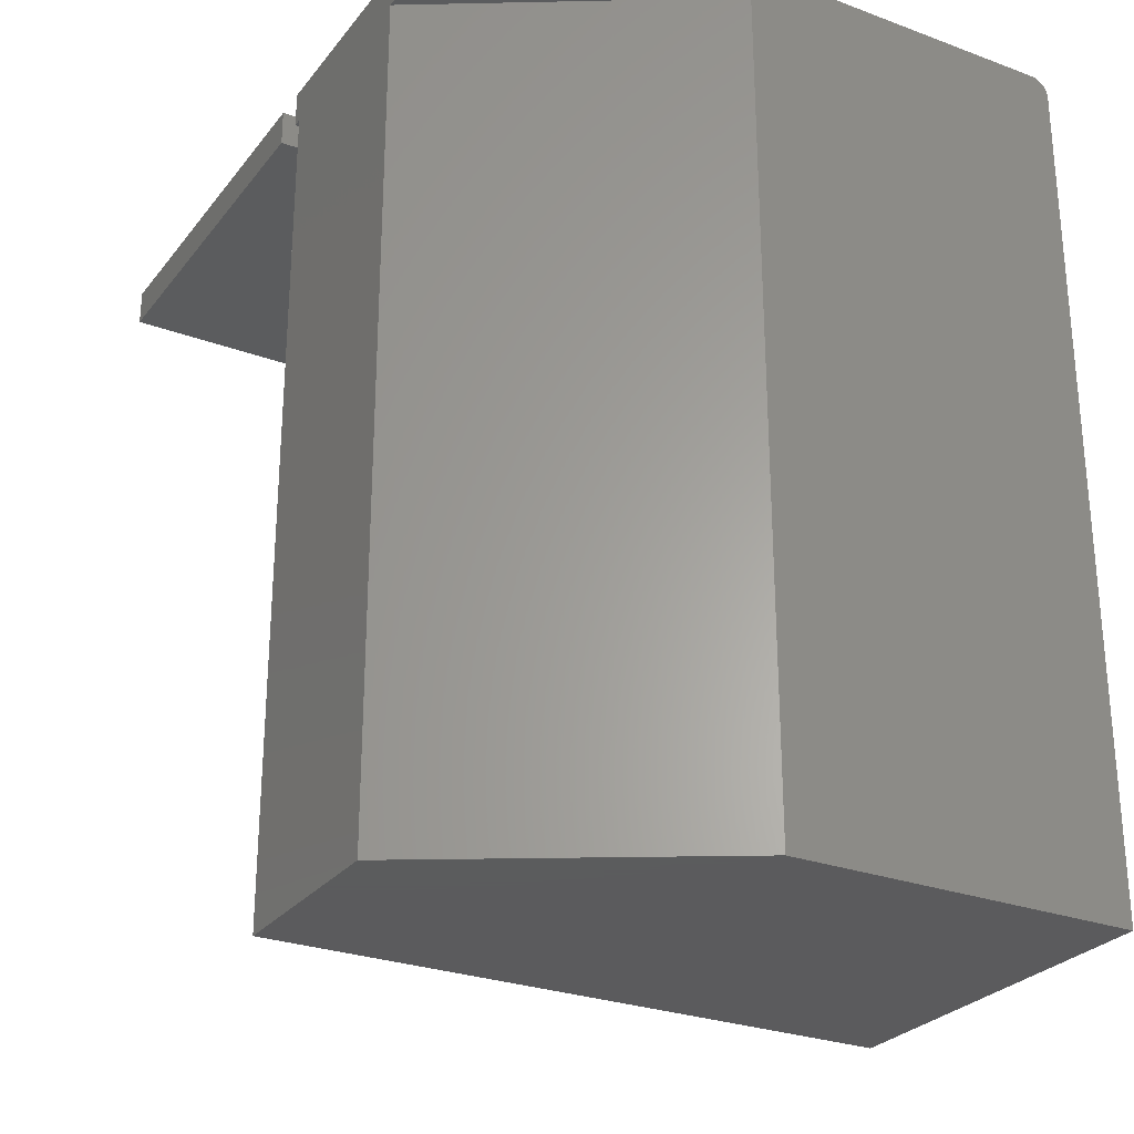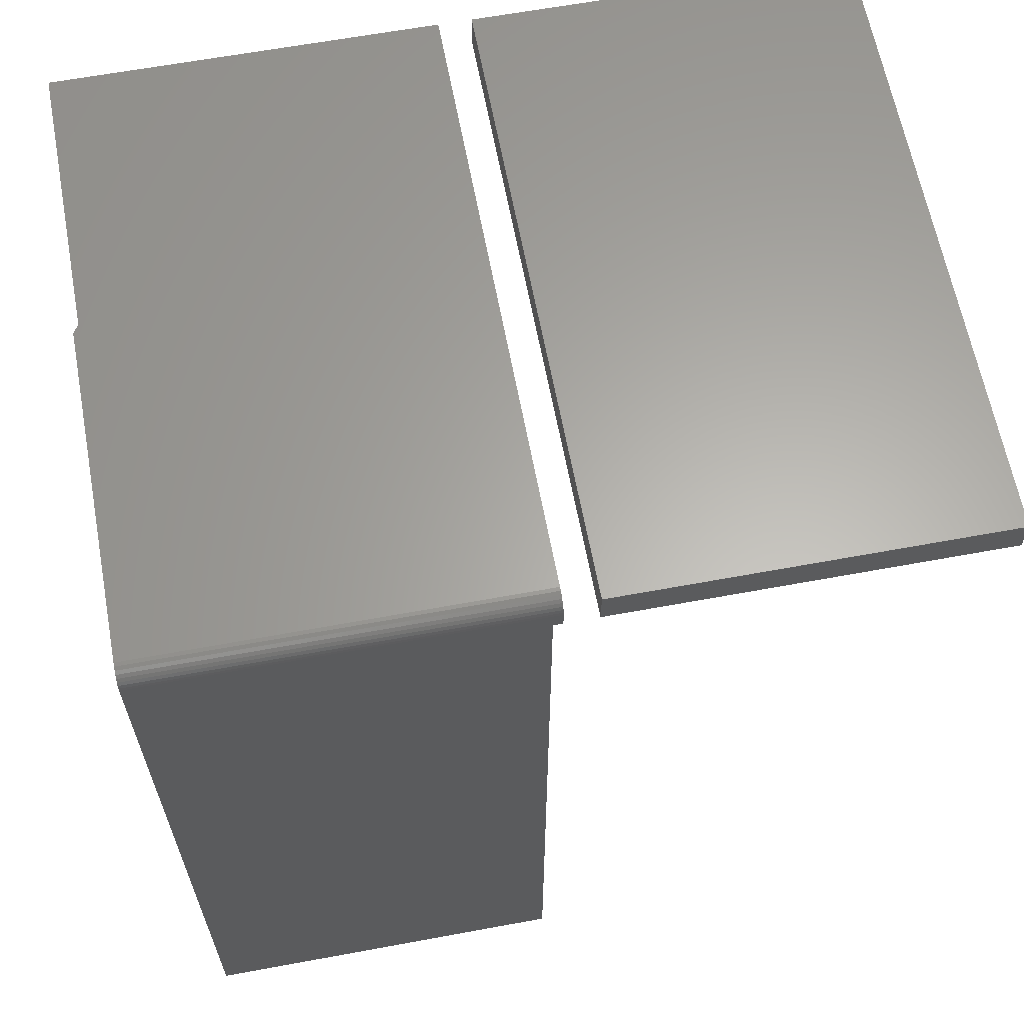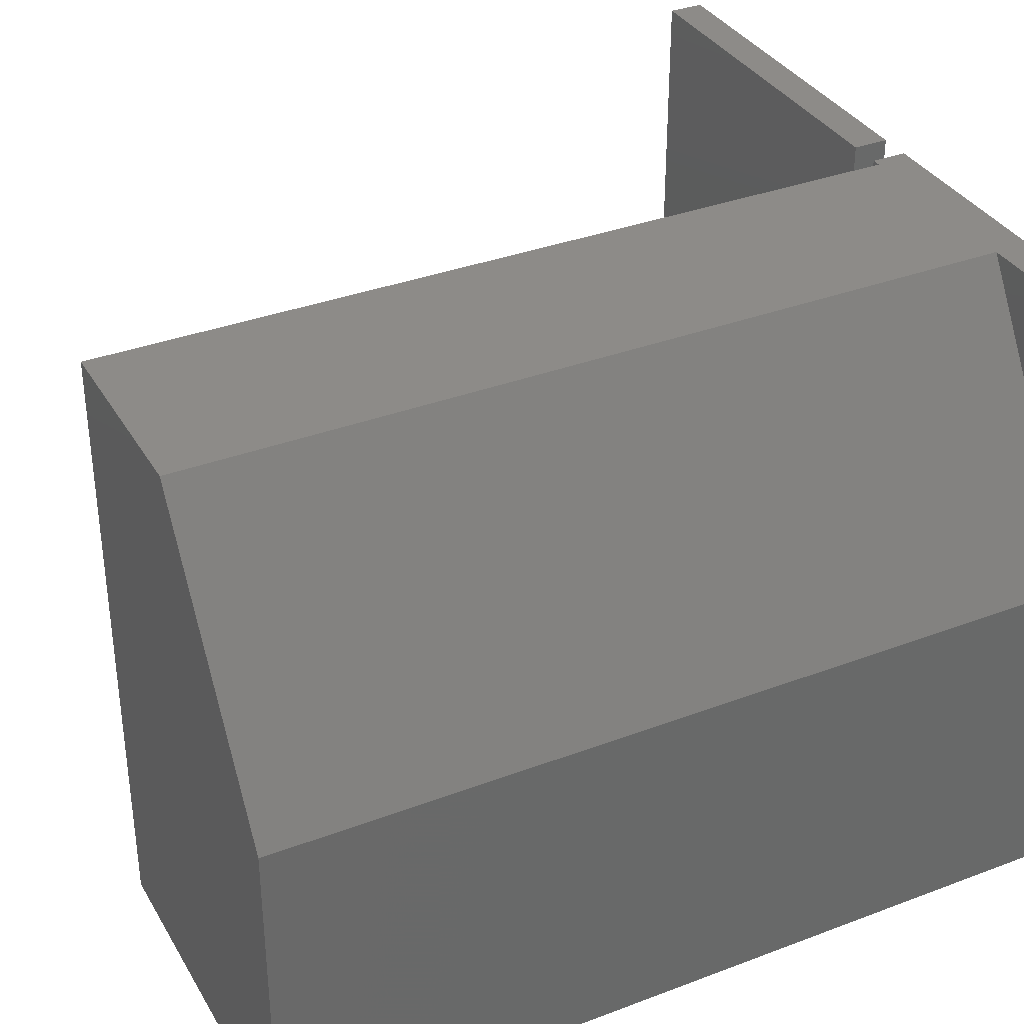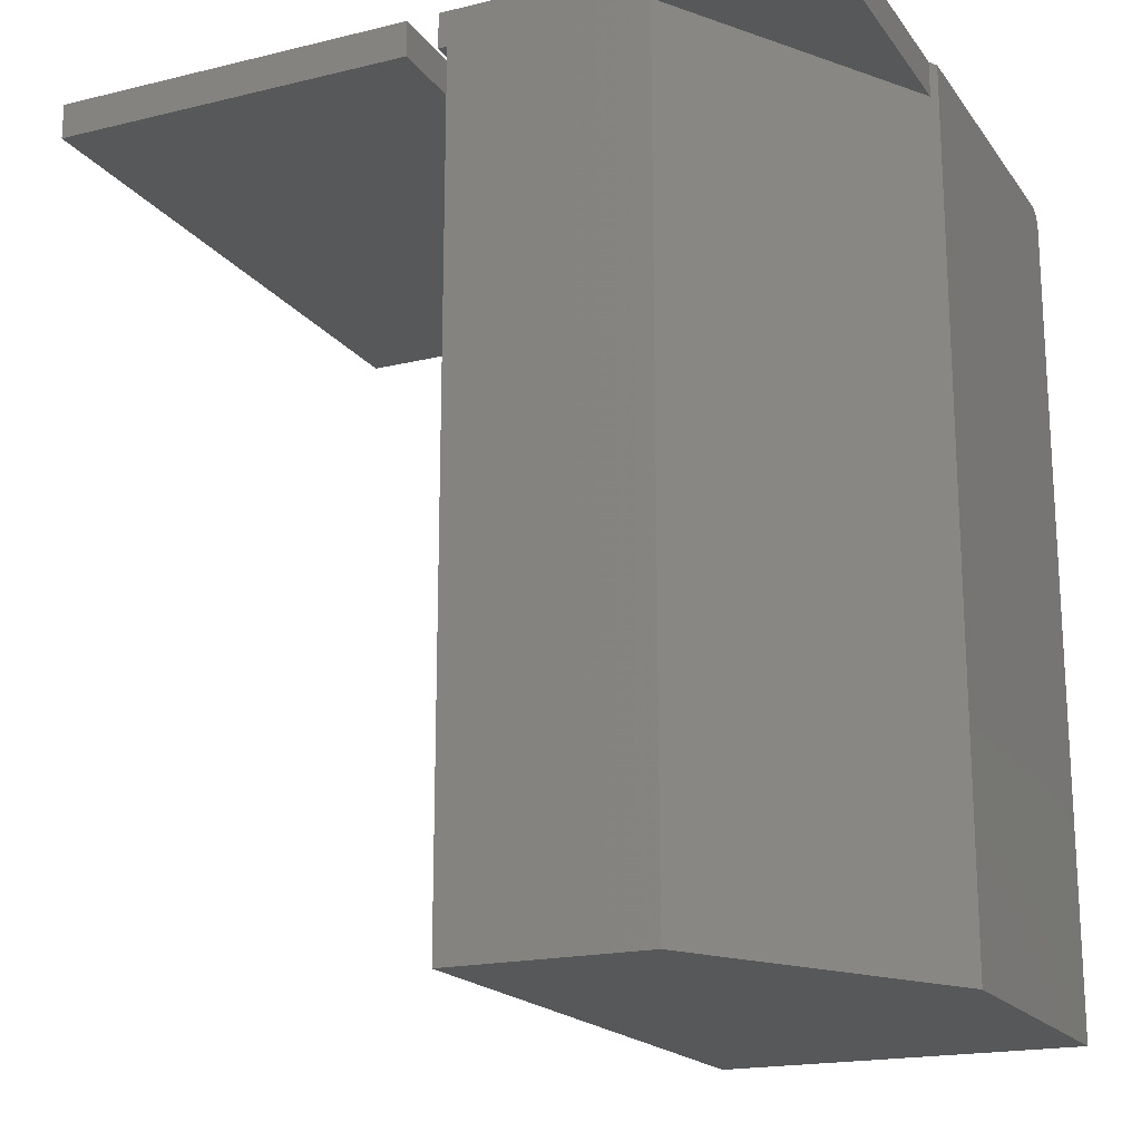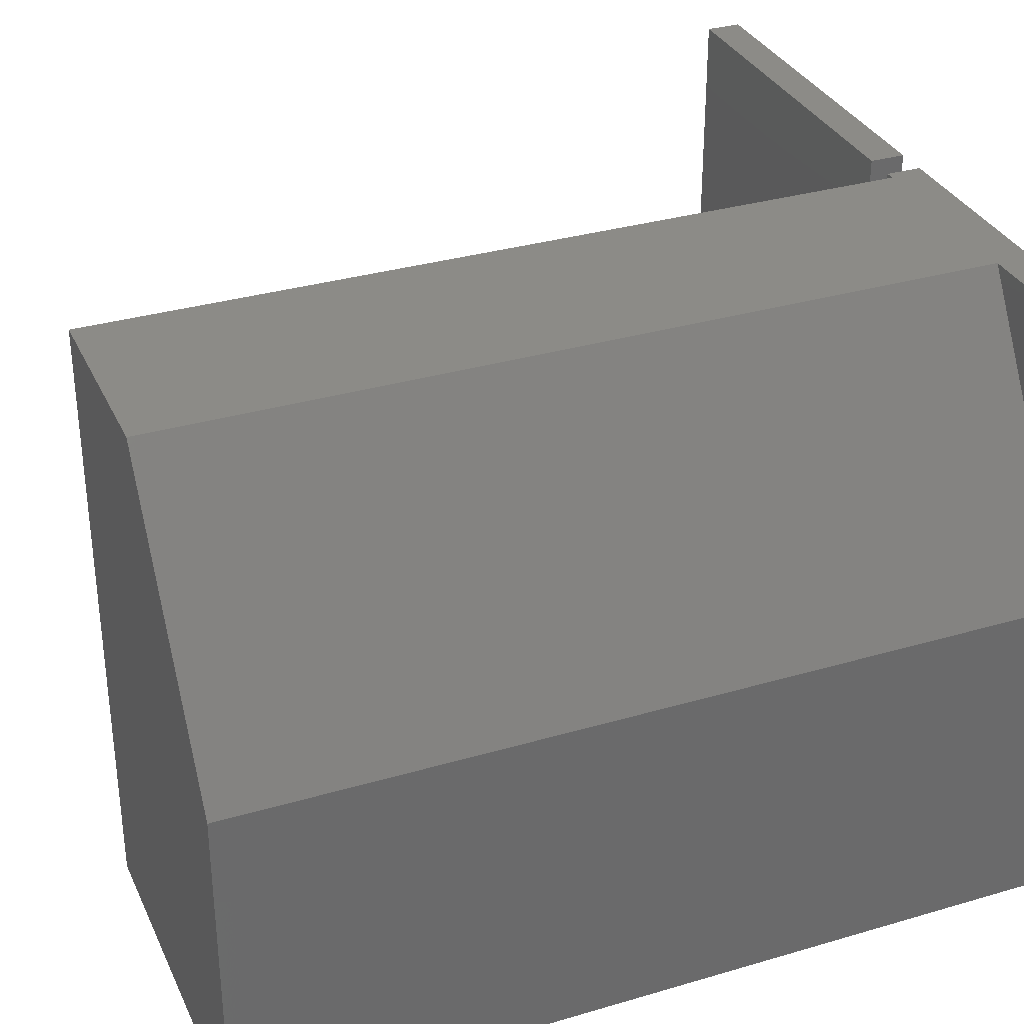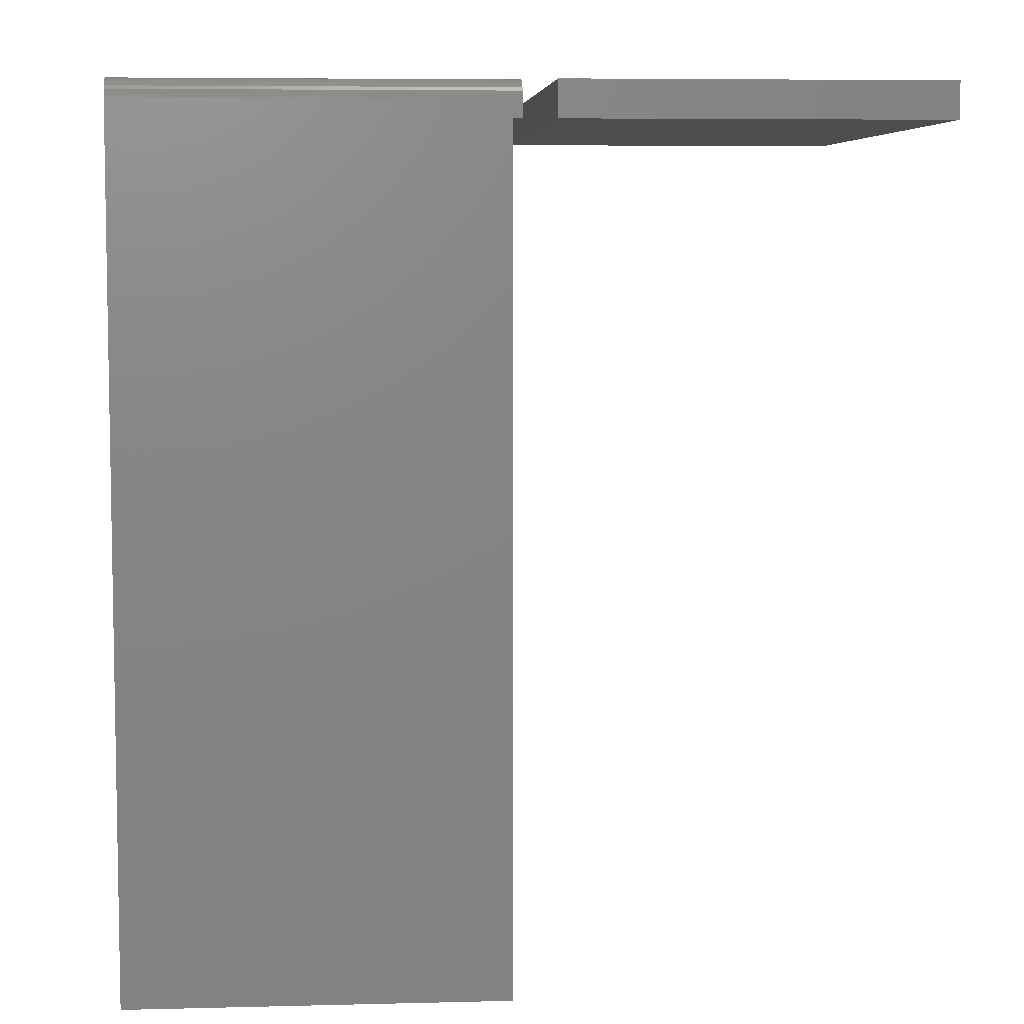
<metadata>
{"format":"stl","ext":"stl","renderer":"f3d","projection":"perspective","resolution":1024,"background":"white","views":[{"elev":-27.4,"azim":60.3,"up":"+Y"},{"elev":63.1,"azim":169.4,"up":"+Y"},{"elev":35.1,"azim":63.3,"up":"+Z"},{"elev":-18.6,"azim":24.9,"up":"+Y"},{"elev":32.9,"azim":67.9,"up":"+Z"},{"elev":6.4,"azim":175.7,"up":"+Y"}]}
</metadata>
<code>
# stl→obj: 42 verts, 76 faces
v 0.01562 -0.01562 -0.2656
v 0.01562 -0.006944 -0.263
v 0.01562 -0.01258 -0.2653
v 0.01562 -0.009646 -0.2644
v 0.01562 -0.002633 -0.2587
v 0.01562 -0.004576 -0.261
v 0.01562 8.674e-19 -0.25
v 0.01562 -0.03125 0.2734
v 0.01562 2.992e-17 0.2734
v 0.01562 -0.03125 -0.2656
v 0.01562 -0.0003002 -0.253
v 0.01562 -0.001189 -0.256
v 0.3391 5.012e-17 0.2734
v 0.3391 3.71e-17 0.0389
v 0.3438 3.697e-17 0.03125
v 0.3438 2.136e-17 -0.25
v 0.3438 -0.009646 -0.2644
v 0.3438 -0.75 0.03125
v 0.3438 -0.75 -0.2656
v 0.3438 -0.01562 -0.2656
v 0.3438 -0.01258 -0.2653
v 0.3438 -0.0003002 -0.253
v 0.3438 -0.006944 -0.263
v 0.3438 -0.004576 -0.261
v 0.3438 -0.002633 -0.2587
v 0.3438 -0.001189 -0.256
v 0.02344 -0.03125 -0.2656
v 0.02344 -0.75 -0.2656
v 0.02344 -0.03125 0.2734
v 0.1953 -0.03125 0.2734
v 0.3391 -0.03125 0.2734
v 0.02344 -0.75 0.2734
v 0.1953 -0.75 0.2734
v 0.3391 -0.03125 0.0389
v -0.3359 -0.03125 -0.2656
v -0.0125 -0.03125 -0.2656
v -0.3359 -0.03125 0.2734
v -0.0125 -0.03125 0.2734
v -0.3359 0 -0.2656
v -0.3359 2.992e-17 0.2734
v -0.0125 1.795e-17 -0.2656
v -0.0125 4.788e-17 0.2734
f 1 2 3
f 2 4 3
f 5 6 2
f 7 8 9
f 10 8 7
f 10 7 11
f 10 11 12
f 10 12 5
f 10 5 2
f 10 2 1
f 9 13 14
f 14 15 9
f 9 15 16
f 9 16 7
f 16 15 17
f 18 19 20
f 18 20 21
f 18 21 17
f 18 17 15
f 22 16 17
f 22 17 23
f 22 23 24
f 22 24 25
f 22 25 26
f 27 10 1
f 27 1 20
f 27 20 19
f 27 19 28
f 7 16 11
f 11 16 22
f 11 22 12
f 12 22 26
f 12 26 5
f 5 26 25
f 5 25 6
f 6 25 24
f 6 24 2
f 2 24 23
f 2 23 4
f 4 23 17
f 4 17 3
f 3 17 21
f 3 21 1
f 1 21 20
f 9 8 29
f 9 29 30
f 9 30 31
f 9 31 13
f 32 33 29
f 29 33 30
f 28 19 32
f 32 19 18
f 32 18 33
f 34 14 31
f 31 14 13
f 10 27 8
f 8 27 29
f 34 31 30
f 29 27 32
f 32 27 28
f 14 34 15
f 15 34 18
f 18 34 30
f 18 30 33
f 35 36 37
f 37 36 38
f 39 40 41
f 41 40 42
f 37 40 35
f 35 40 39
f 38 42 37
f 37 42 40
f 36 41 38
f 38 41 42
f 35 39 36
f 36 39 41

</code>
